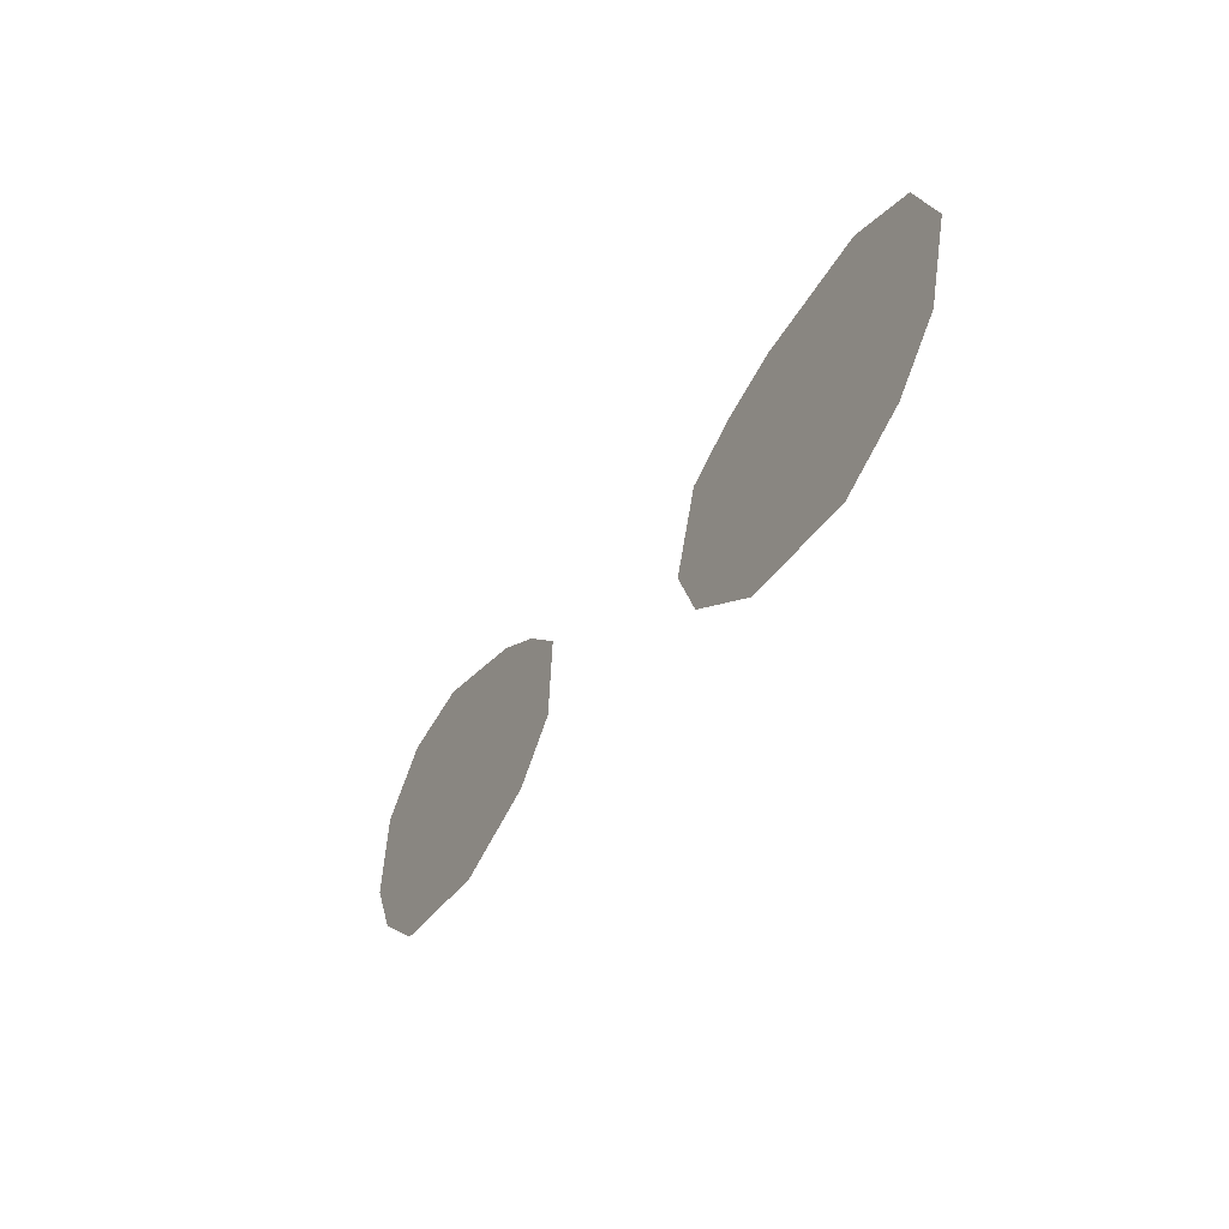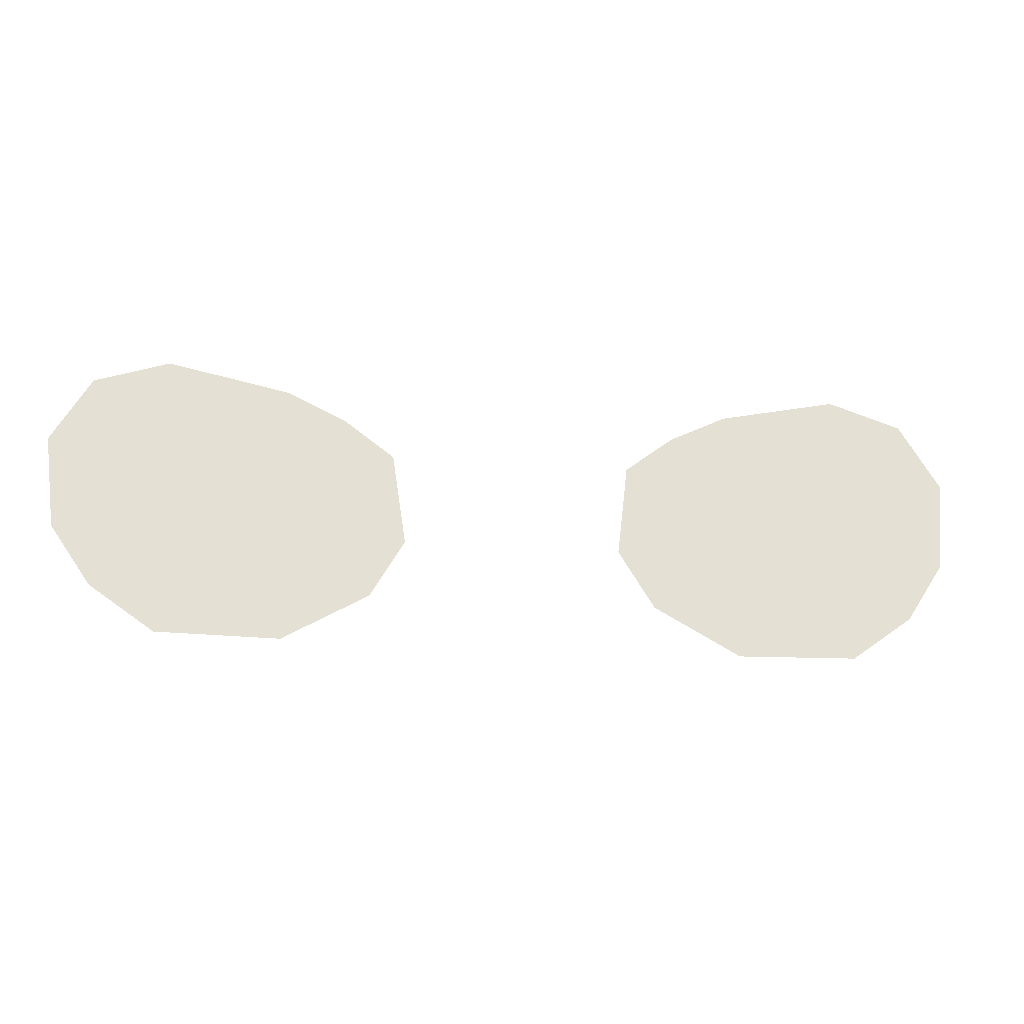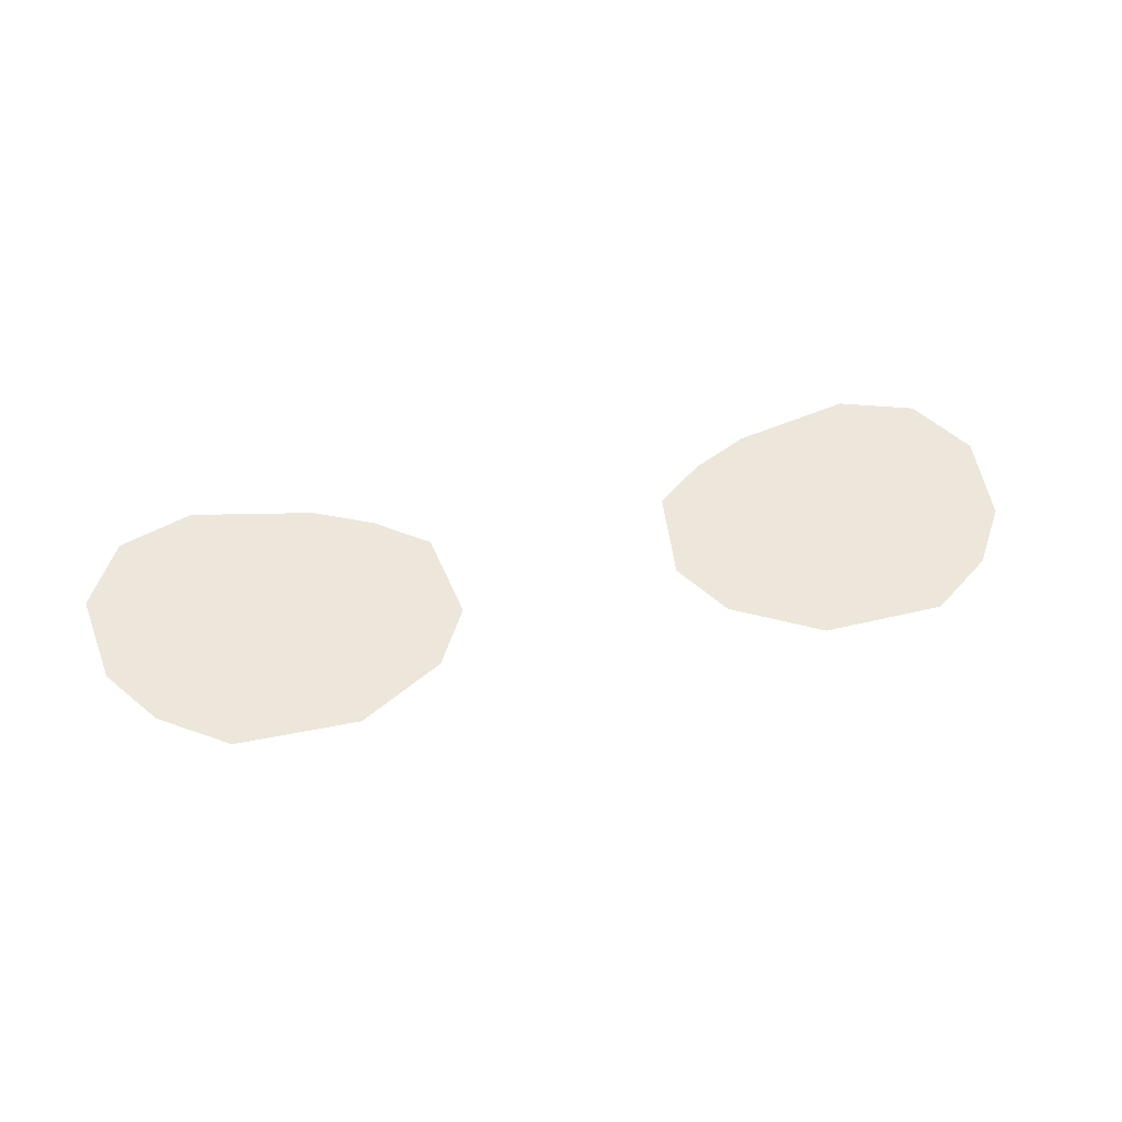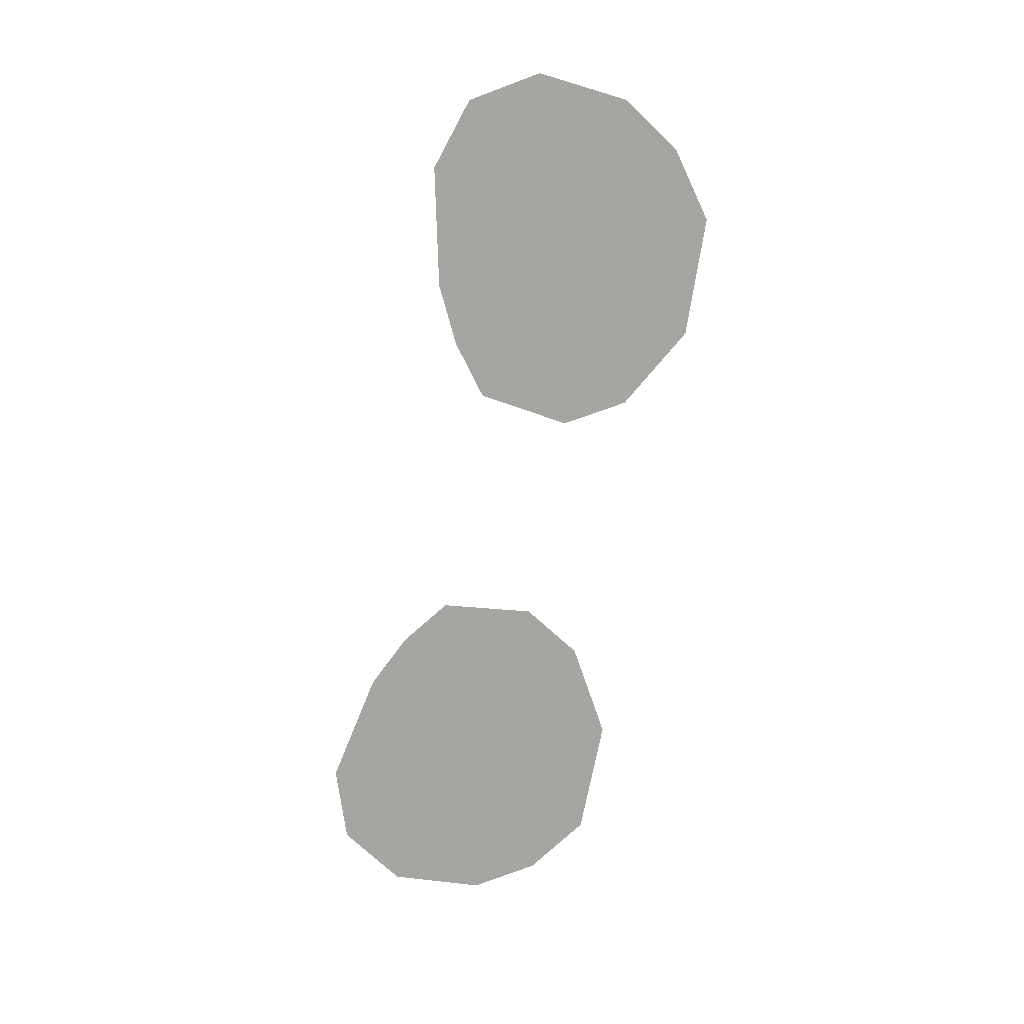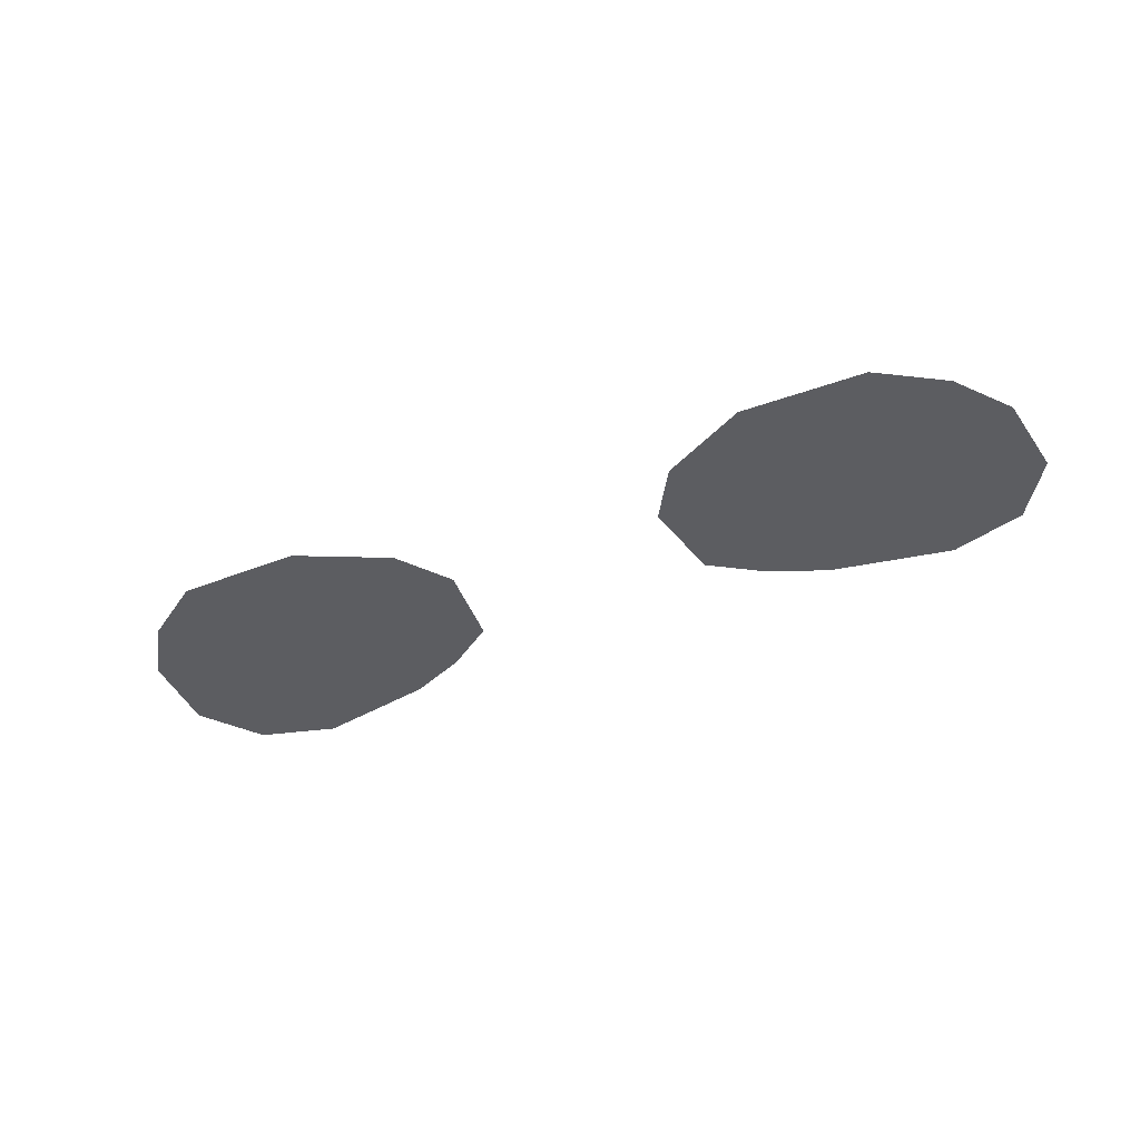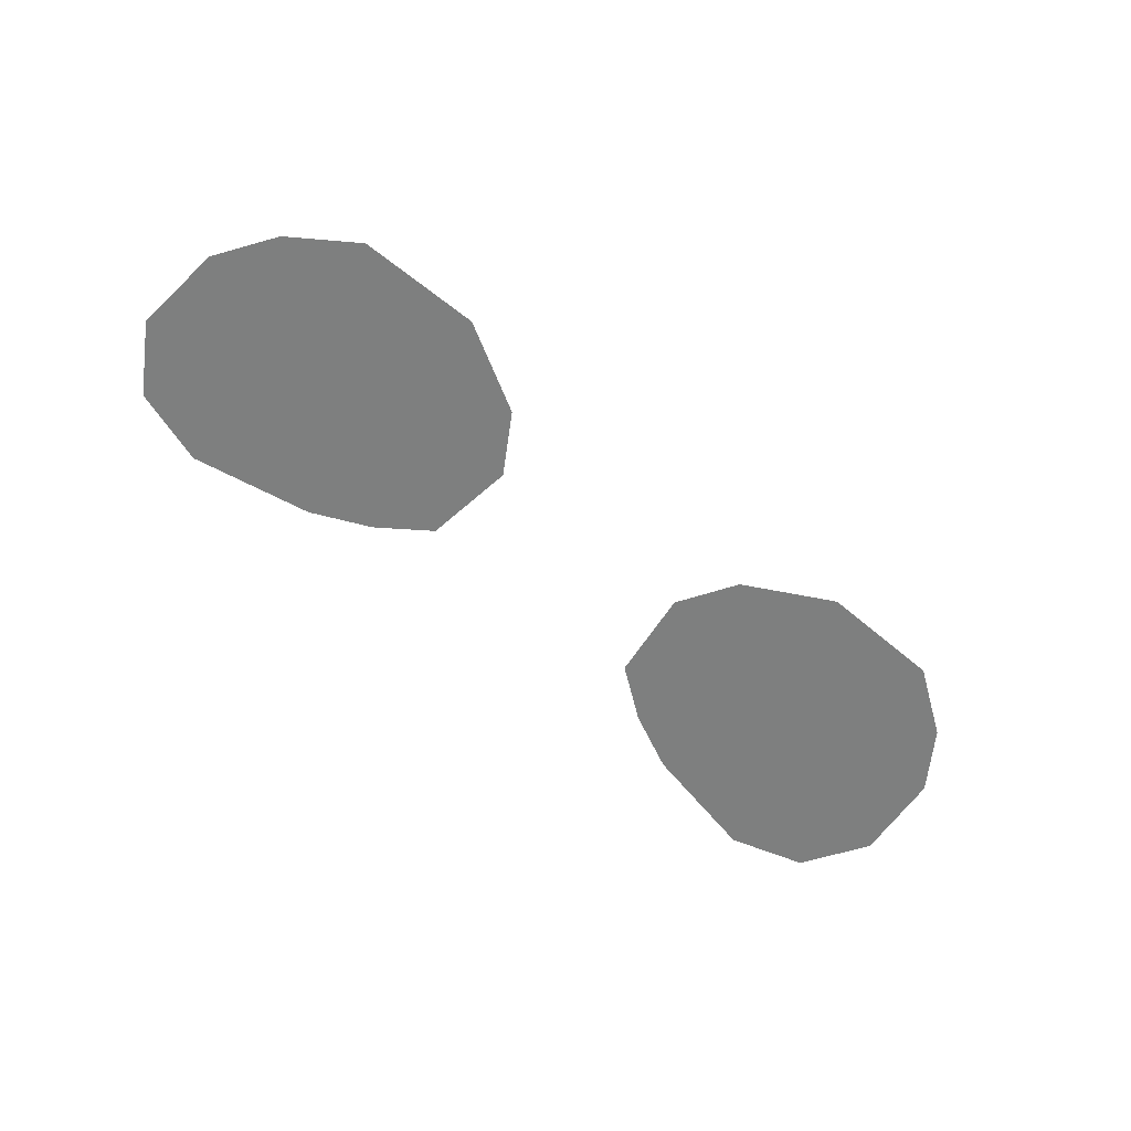
<metadata>
{"format":"obj","ext":"obj","renderer":"f3d","projection":"perspective","resolution":1024,"background":"white","views":[{"elev":-37.9,"azim":-119.8,"up":"+Y"},{"elev":-17.3,"azim":170.4,"up":"+Y"},{"elev":44.1,"azim":-14.7,"up":"+Z"},{"elev":-73.7,"azim":-100.1,"up":"+Z"},{"elev":-42.2,"azim":24.3,"up":"+Z"},{"elev":-64.8,"azim":-39.1,"up":"+Z"}]}
</metadata>
<code>
g default
v 1.839 0.989 -2.148
v 1.556 0.7894 -2.17
v 1.02 0.7789 -2.171
v 0.64 0.9929 -2.148
v 2.016 1.252 -2.12
v 1.556 1.252 -2.12
v 1.02 1.252 -2.12
v 0.4849 1.252 -2.12
v 2.062 1.662 -2.077
v 1.556 1.662 -2.077
v 1.02 1.662 -2.077
v 0.5403 1.662 -2.077
v 1.886 1.957 -2.046
v 1.556 2.066 -2.034
v 1.02 1.953 -2.046
v 0.7633 1.83 -2.059
v -1.839 0.989 -2.148
v -1.556 0.7894 -2.17
v -1.02 0.7789 -2.171
v -0.64 0.9929 -2.148
v -2.016 1.252 -2.12
v -1.556 1.252 -2.12
v -1.02 1.252 -2.12
v -0.4849 1.252 -2.12
v -2.062 1.662 -2.077
v -1.556 1.662 -2.077
v -1.02 1.662 -2.077
v -0.5403 1.662 -2.077
v -1.886 1.957 -2.046
v -1.556 2.066 -2.034
v -1.02 1.953 -2.046
v -0.7633 1.83 -2.059
g glass
f 1 2 6 5
f 2 3 7 6
f 3 4 8 7
f 5 6 10 9
f 6 7 11 10
f 7 8 12 11
f 9 10 14 13
f 10 11 15 14
f 11 12 16 15
f 17 21 22 18
f 18 22 23 19
f 19 23 24 20
f 21 25 26 22
f 22 26 27 23
f 23 27 28 24
f 25 29 30 26
f 26 30 31 27
f 27 31 32 28

</code>
